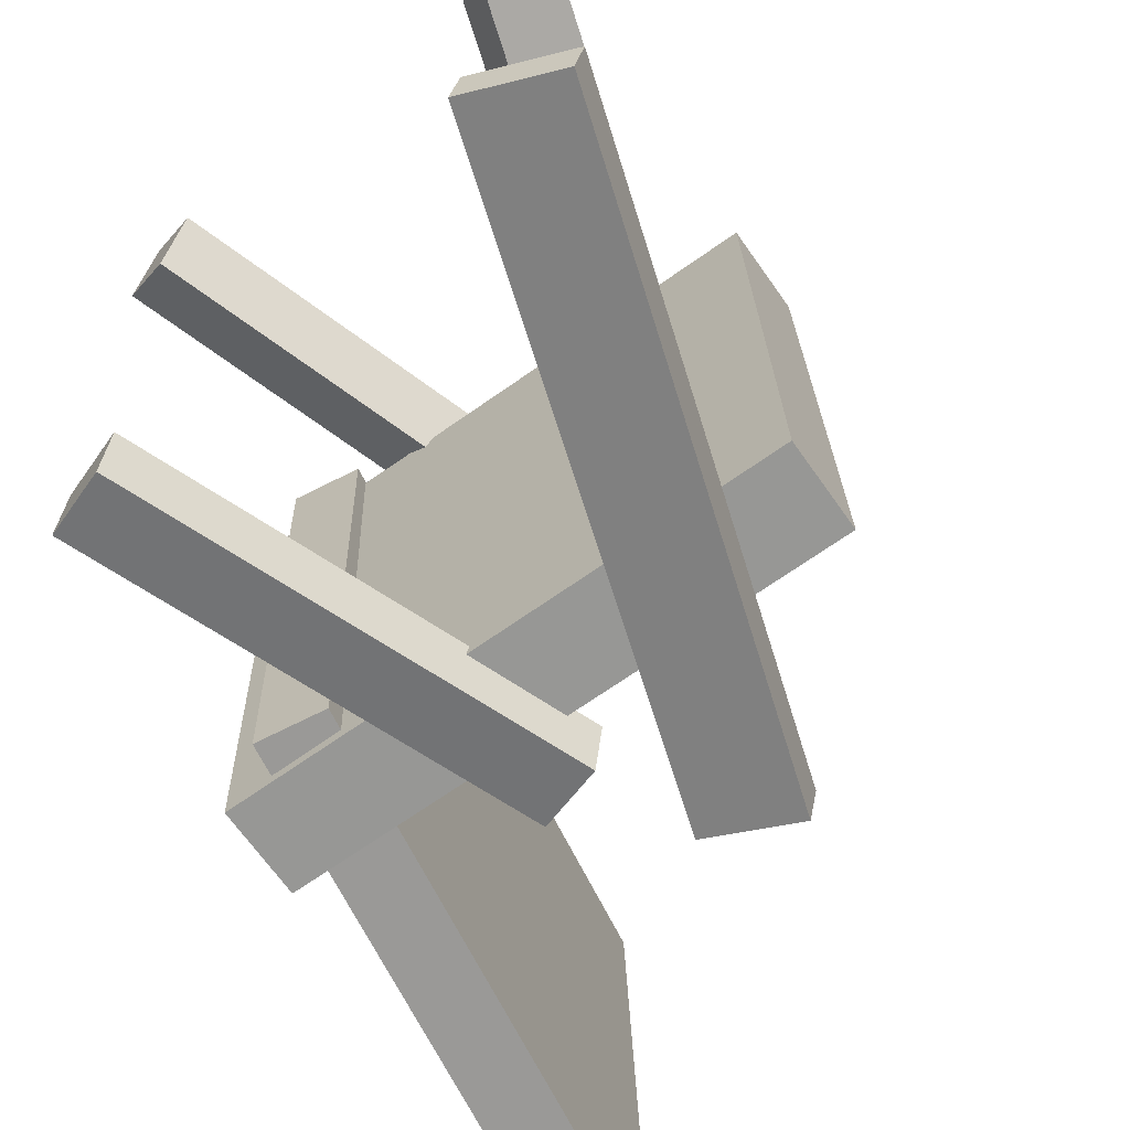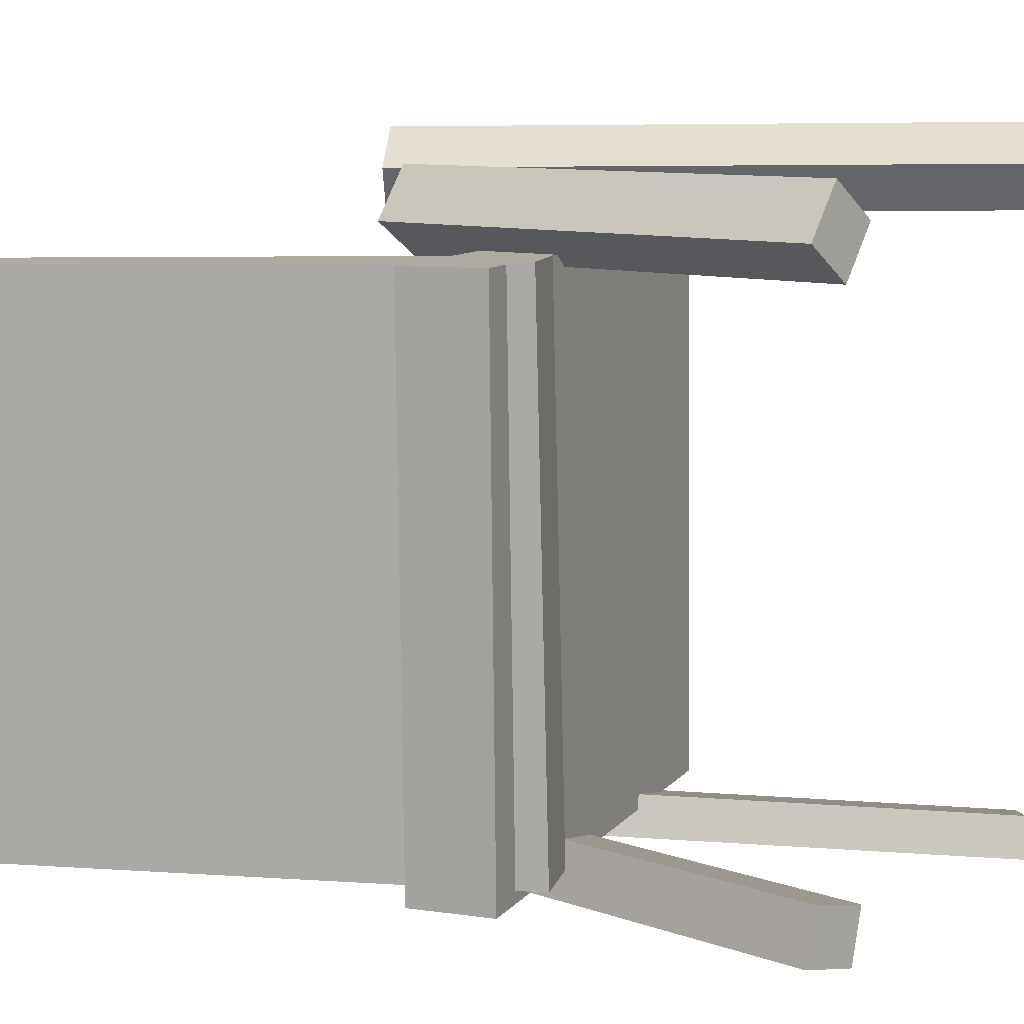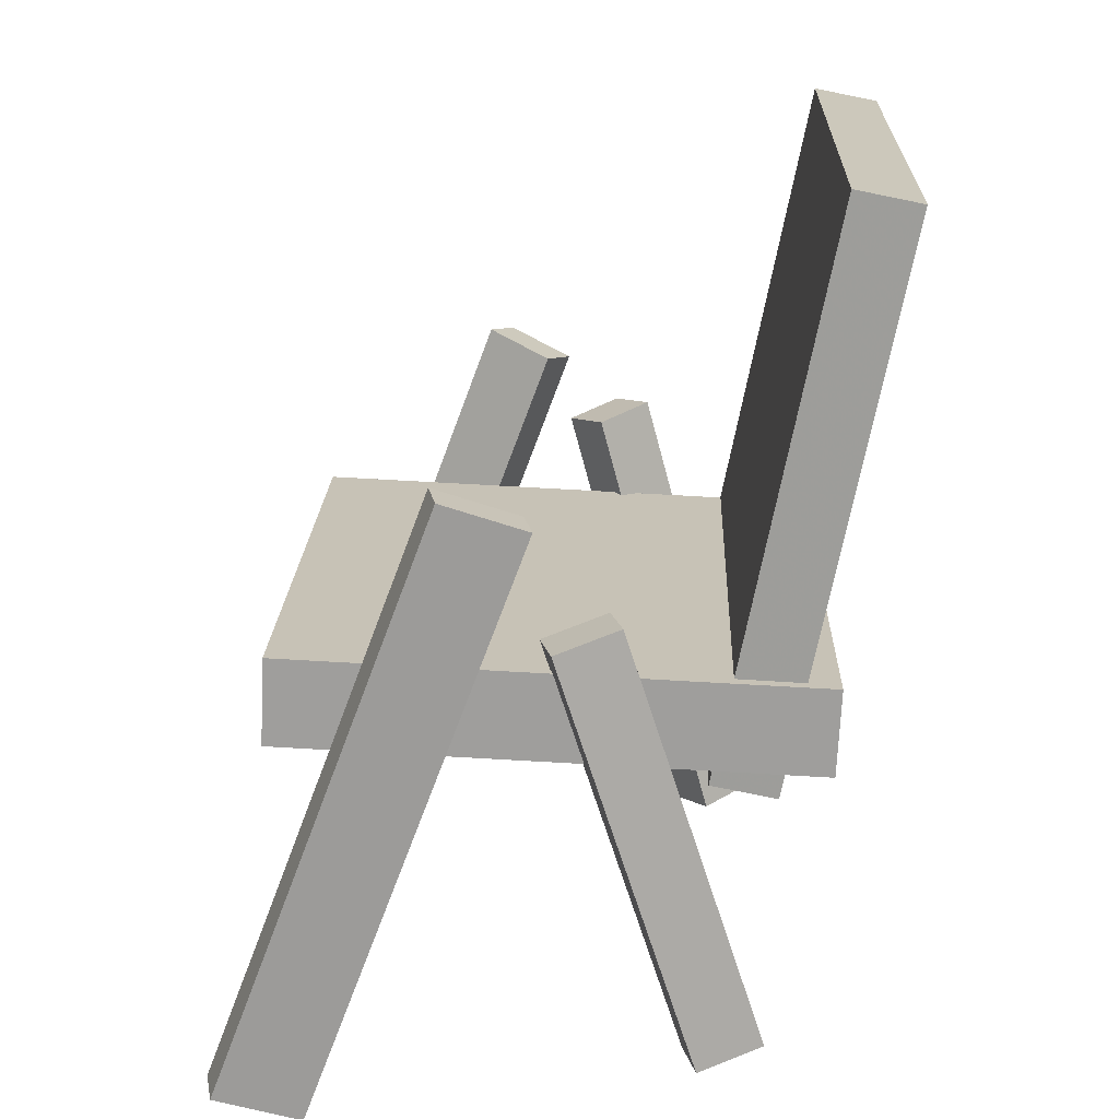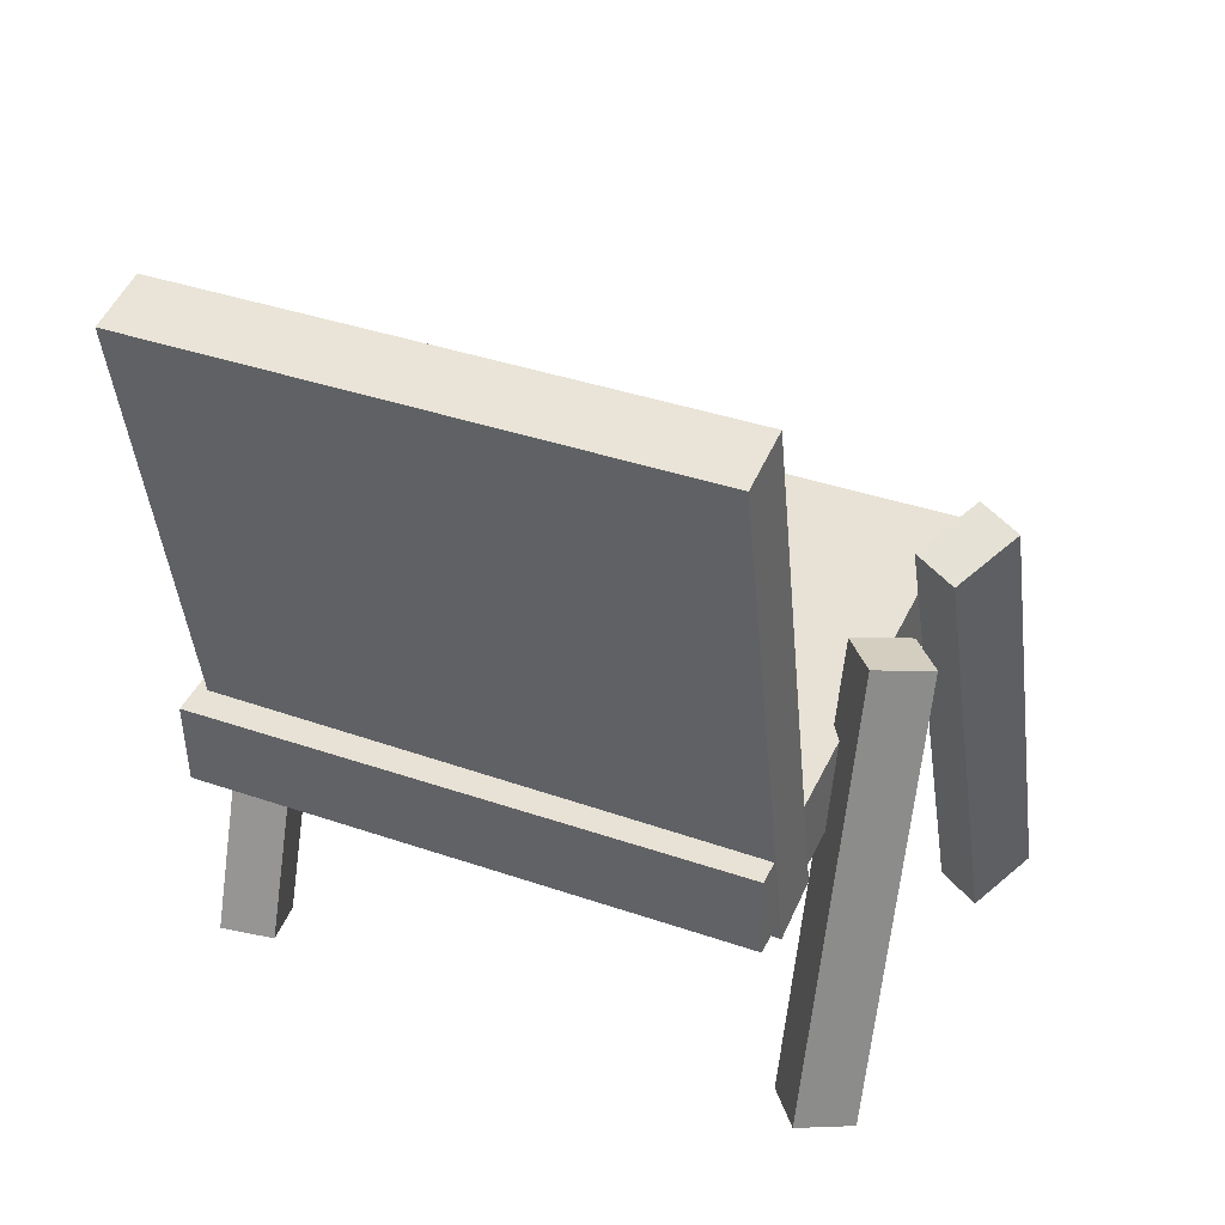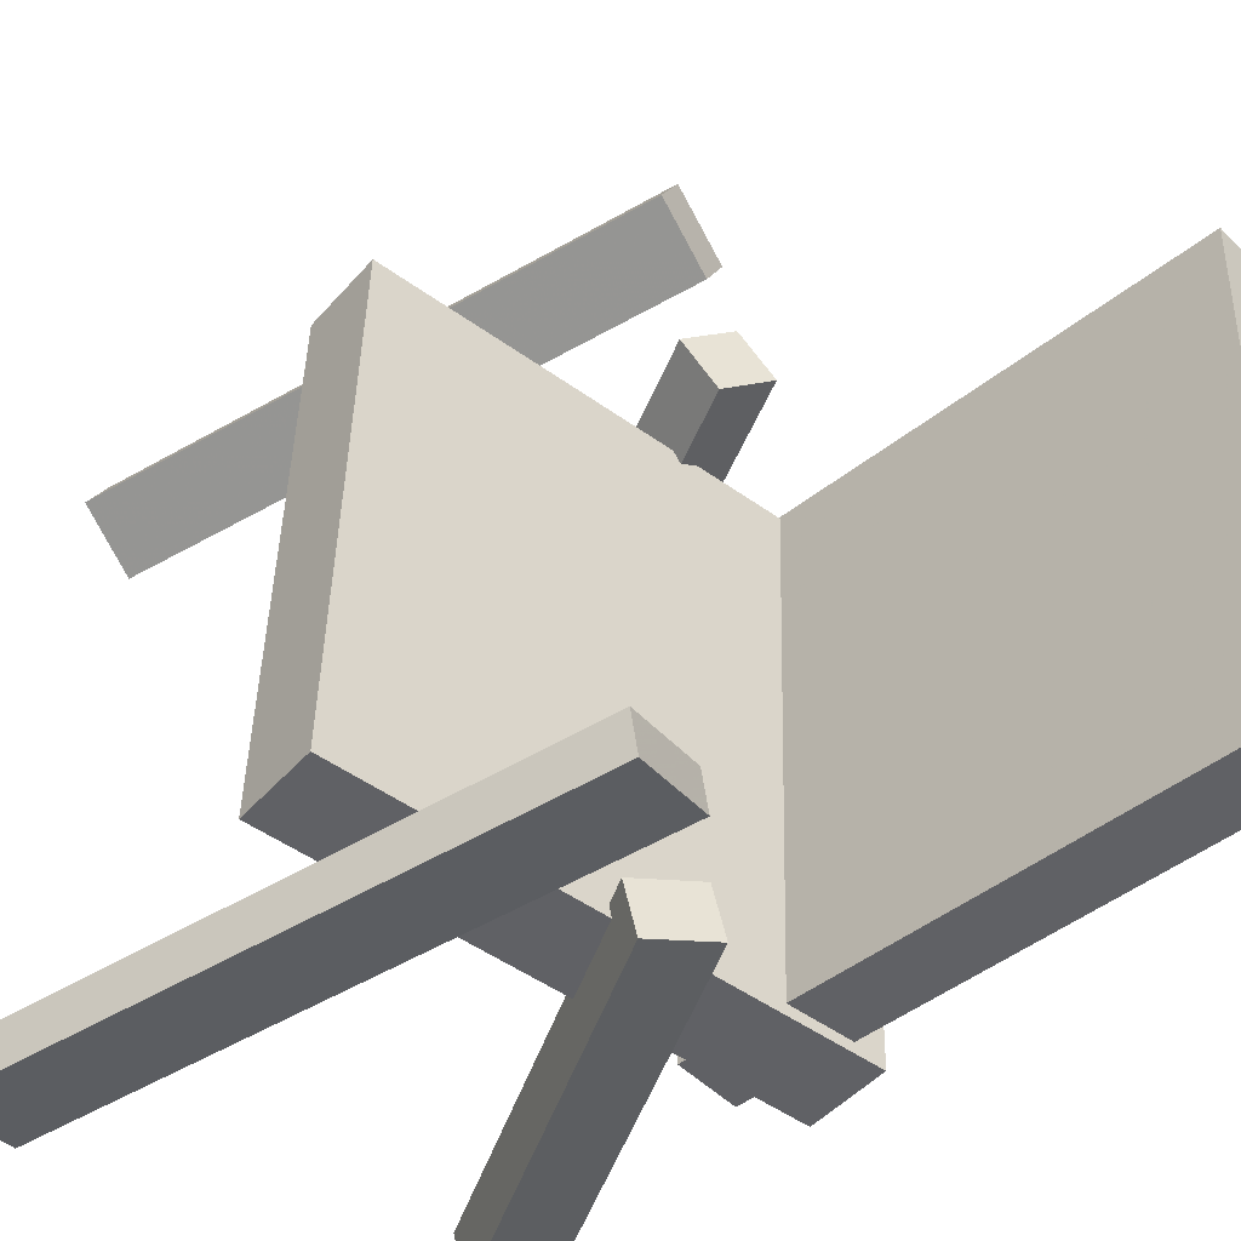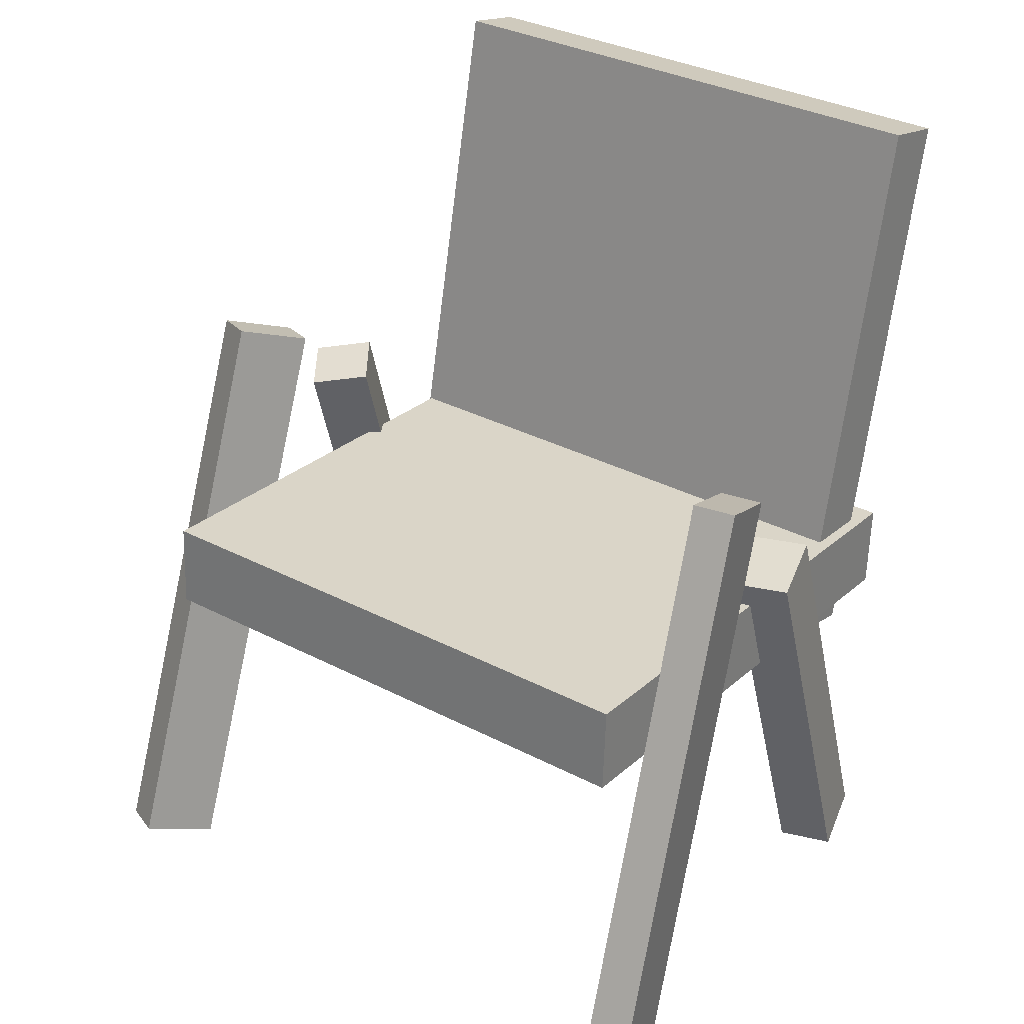
<metadata>
{"format":"obj","ext":"obj","renderer":"f3d","projection":"perspective","resolution":1024,"background":"white","views":[{"elev":-67.1,"azim":37.8,"up":"+Z"},{"elev":8.3,"azim":-65.1,"up":"+Z"},{"elev":18.8,"azim":-179.8,"up":"+Y"},{"elev":38.5,"azim":-67.9,"up":"+Y"},{"elev":-46.6,"azim":144.0,"up":"+Z"},{"elev":31.0,"azim":125.6,"up":"+Y"}]}
</metadata>
<code>
v 0.1873 -0.07322 -0.2109
v 0.1771 -0.07324 0.2047
v -0.2 -0.09163 -0.2204
v -0.2101 -0.09165 0.1952
v 0.1843 -0.00933 -0.211
v 0.1741 -0.00935 0.2046
v -0.203 -0.02774 -0.2205
v -0.2132 -0.02776 0.1951
f 1.0 7.0 5.0
f 1.0 3.0 7.0
f 1.0 4.0 3.0
f 1.0 2.0 4.0
f 3.0 8.0 7.0
f 3.0 4.0 8.0
f 5.0 7.0 8.0
f 5.0 8.0 6.0
f 1.0 5.0 6.0
f 1.0 6.0 2.0
f 2.0 6.0 8.0
f 2.0 8.0 4.0
v 0.1542 -0.336 0.2228
v 0.1368 -0.3422 0.2553
v -0.00307 0.08699 0.2193
v -0.02049 0.08078 0.2519
v 0.2011 -0.3183 0.2513
v 0.1837 -0.3245 0.2838
v 0.04384 0.1047 0.2478
v 0.02642 0.09846 0.2804
f 9.0 15.0 13.0
f 9.0 11.0 15.0
f 9.0 12.0 11.0
f 9.0 10.0 12.0
f 11.0 16.0 15.0
f 11.0 12.0 16.0
f 13.0 15.0 16.0
f 13.0 16.0 14.0
f 9.0 13.0 14.0
f 9.0 14.0 10.0
f 10.0 14.0 16.0
f 10.0 16.0 12.0
v -0.1633 -0.1121 -0.2103
v -0.1782 -0.1084 0.1978
v -0.2444 0.2971 -0.217
v -0.2593 0.3008 0.1912
v -0.1154 -0.1025 -0.2087
v -0.1303 -0.09889 0.1995
v -0.1965 0.3067 -0.2153
v -0.2114 0.3103 0.1929
f 17.0 23.0 21.0
f 17.0 19.0 23.0
f 17.0 20.0 19.0
f 17.0 18.0 20.0
f 19.0 24.0 23.0
f 19.0 20.0 24.0
f 21.0 23.0 24.0
f 21.0 24.0 22.0
f 17.0 21.0 22.0
f 17.0 22.0 18.0
f 18.0 22.0 24.0
f 18.0 24.0 20.0
v -0.1135 -0.3045 0.2245
v -0.1515 -0.2946 0.2506
v -0.1378 -0.2973 0.1863
v -0.1759 -0.2875 0.2124
v -0.0222 0.03399 0.2295
v -0.06022 0.04386 0.2556
v -0.04658 0.04112 0.1912
v -0.08461 0.05099 0.2174
f 25.0 31.0 29.0
f 25.0 27.0 31.0
f 25.0 28.0 27.0
f 25.0 26.0 28.0
f 27.0 32.0 31.0
f 27.0 28.0 32.0
f 29.0 31.0 32.0
f 29.0 32.0 30.0
f 25.0 29.0 30.0
f 25.0 30.0 26.0
f 26.0 30.0 32.0
f 26.0 32.0 28.0
v -0.1556 -0.2843 -0.2412
v -0.1476 -0.2876 -0.2008
v -0.05583 0.02098 -0.2365
v -0.04784 0.01774 -0.196
v -0.1084 -0.2996 -0.2518
v -0.1004 -0.3028 -0.2113
v -0.008657 0.005734 -0.247
v -0.0006666 0.002496 -0.2066
f 33.0 39.0 37.0
f 33.0 35.0 39.0
f 33.0 36.0 35.0
f 33.0 34.0 36.0
f 35.0 40.0 39.0
f 35.0 36.0 40.0
f 37.0 39.0 40.0
f 37.0 40.0 38.0
f 33.0 37.0 38.0
f 33.0 38.0 34.0
f 34.0 38.0 40.0
f 34.0 40.0 36.0
v 0.009482 0.08489 -0.1956
v 0.0718 0.109 -0.2086
v 0.003423 0.0839 -0.2267
v 0.06574 0.108 -0.2396
v 0.1705 -0.3409 -0.2135
v 0.2329 -0.3168 -0.2264
v 0.1645 -0.3419 -0.2445
v 0.2268 -0.3178 -0.2574
f 41.0 47.0 45.0
f 41.0 43.0 47.0
f 41.0 44.0 43.0
f 41.0 42.0 44.0
f 43.0 48.0 47.0
f 43.0 44.0 48.0
f 45.0 47.0 48.0
f 45.0 48.0 46.0
f 41.0 45.0 46.0
f 41.0 46.0 42.0
f 42.0 46.0 48.0
f 42.0 48.0 44.0

</code>
